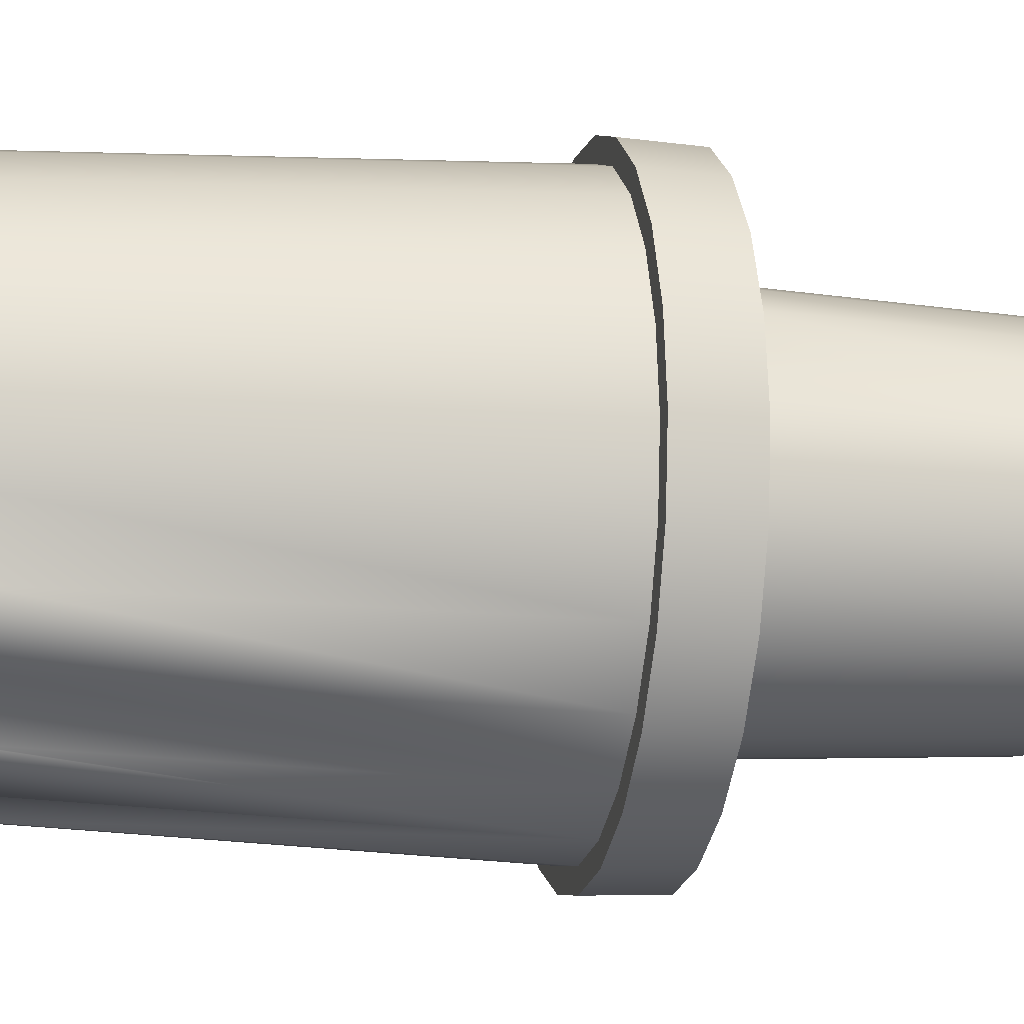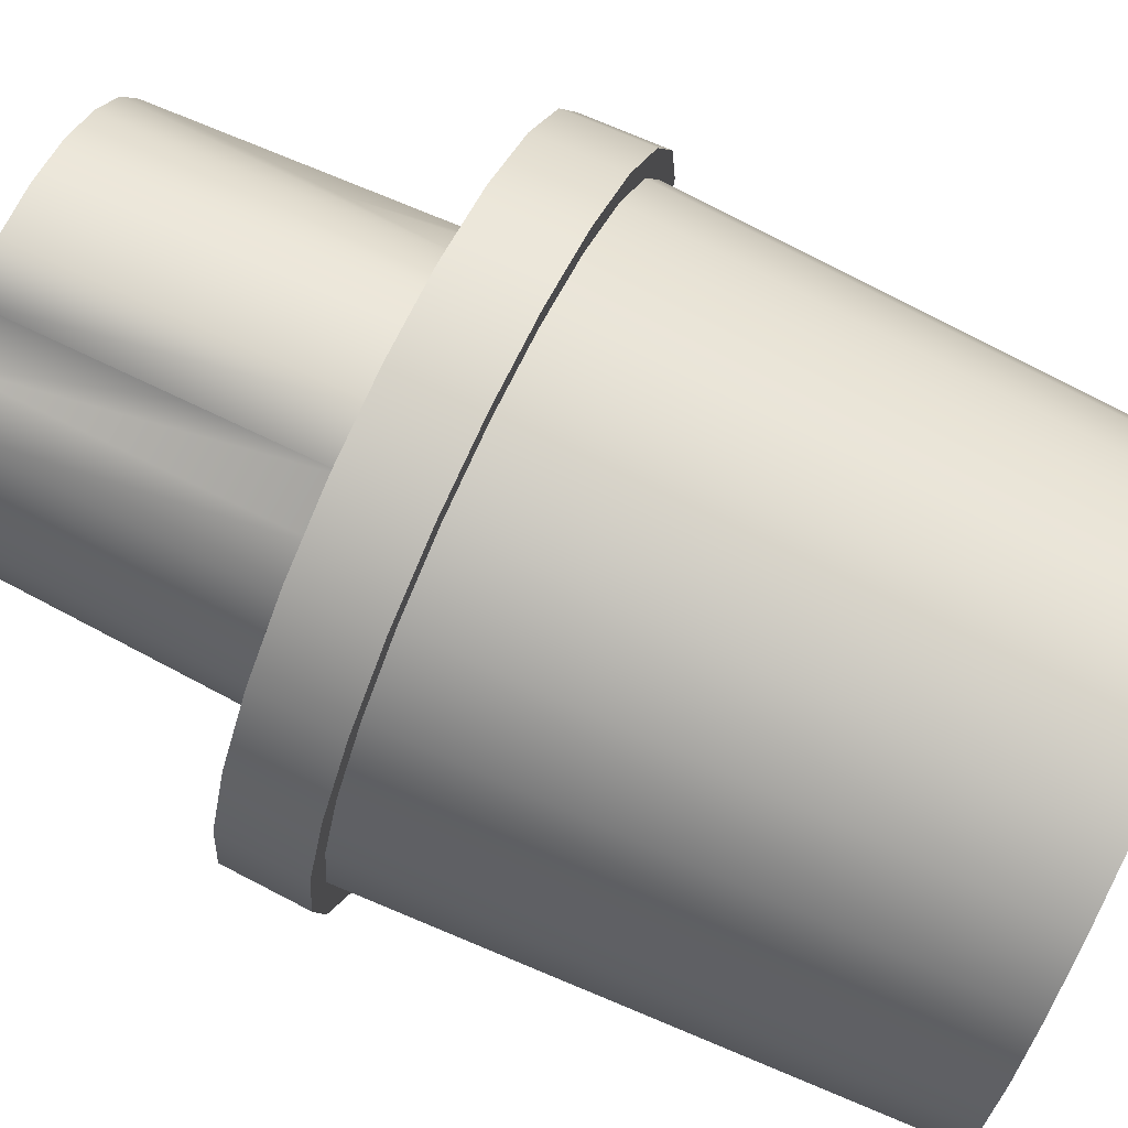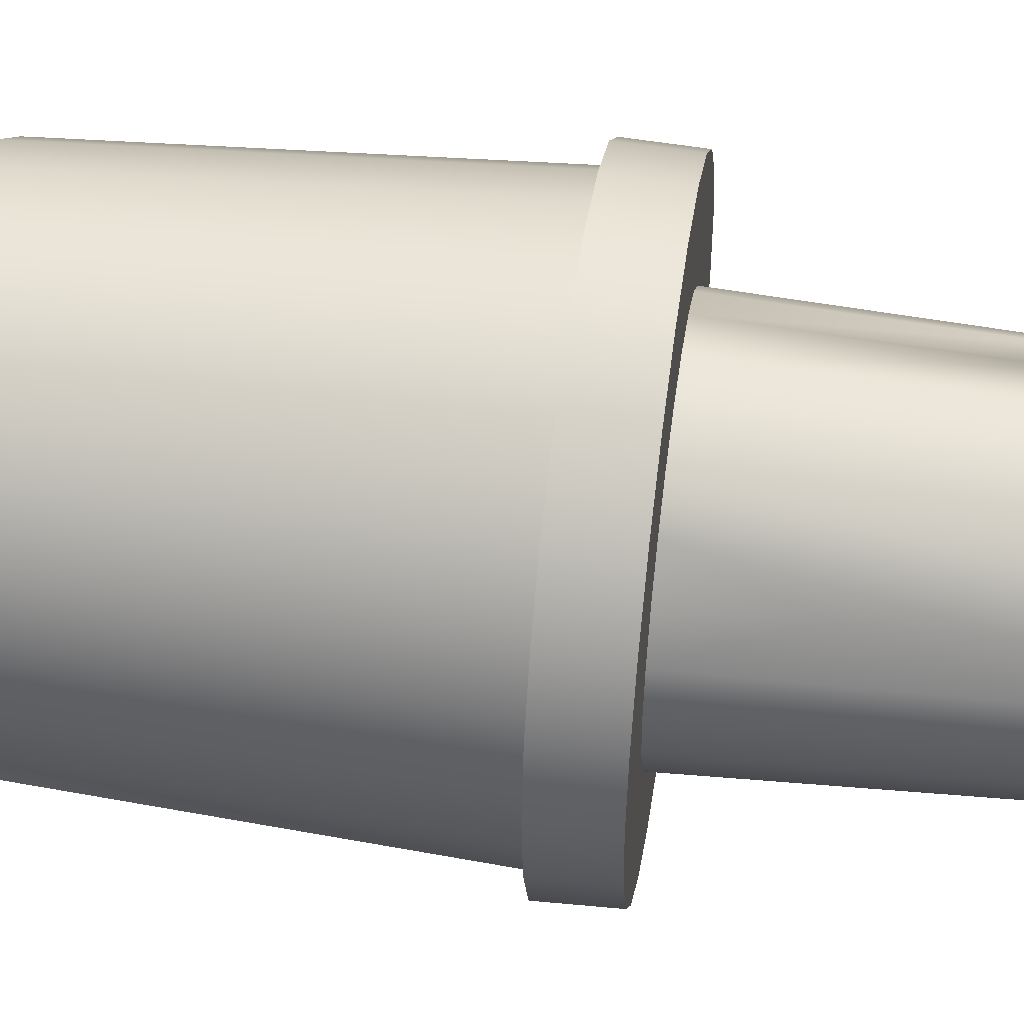
<metadata>
{"format":"obj","ext":"obj","renderer":"f3d","projection":"perspective","resolution":1024,"background":"white","views":[{"elev":-14.6,"azim":-101.0,"up":"+Z"},{"elev":75.5,"azim":115.3,"up":"+Z"},{"elev":47.2,"azim":-81.5,"up":"+Z"}]}
</metadata>
<code>
o mesh2/mesh2-geometry#mesh2-geometry
v -0.02592 0.7713 0.07192
v 0.004499 0.7713 0.07192
v -0.01071 0.7713 0.07392
v -0.0401 0.7713 0.06605
v -0.01071 0.8689 0.07804
v -0.02699 0.8689 0.07589
v 0.01867 0.7713 0.06605
v 0.005564 0.8689 0.07589
v -0.04215 0.8689 0.06961
v 0.03085 0.7713 0.05671
v 0.004545 0.8264 0.07189
v -0.01071 0.884 0.07804
v 0.05849 0.8689 0.08435
v -0.02699 0.884 0.07589
v -0.07991 0.8689 0.08435
v -0.04215 0.884 0.06961
v -0.09546 0.8689 0.06408
v -0.05227 0.7713 0.05671
v 0.02073 0.8689 0.06961
v 0.005564 0.884 0.07589
v 0.07404 0.8689 0.06408
v -0.05518 0.884 0.05962
v -0.05518 0.8689 0.05962
v -0.06161 0.7713 0.04454
v 0.03375 0.8689 0.05962
v 0.0129 0.8933 0.1033
v -0.03432 0.8933 0.1033
v 0.05908 0.8933 0.08494
v -0.05964 0.8689 0.0999
v -0.05633 0.8933 0.09416
v -0.09619 0.8933 0.0645
v -0.07522 0.8933 0.07966
v -0.1052 0.8689 0.04048
v 0.04018 0.7713 0.04454
v 0.04375 0.8689 0.04659
v 0.02073 0.884 0.06961
v -0.01071 0.8933 0.1064
v 0.0349 0.8933 0.09416
v 0.07477 0.8933 0.0645
v 0.03864 0.8933 0.1006
v 0.03822 0.8689 0.0999
v -0.06006 0.8933 0.1006
v -0.0805 0.8933 0.08494
v -0.106 0.8933 0.0407
v -0.06517 0.8689 0.04659
v -0.08972 0.8933 0.06077
v -0.06162 0.828 0.04452
v -0.06748 0.7713 0.03036
v 0.04375 0.884 0.04659
v 0.08382 0.8689 0.04048
v 0.03375 0.884 0.05962
v 0.011 1.049 0.09617
v 0.03123 1.049 0.08779
v -0.03242 1.049 0.09617
v -0.05265 1.049 0.08779
v 0.0538 0.8933 0.07966
v -0.03604 0.8689 0.1097
v -0.03626 0.8933 0.1105
v -0.07002 1.049 0.07446
v -0.06517 0.884 0.04659
v -0.07145 0.8689 0.03143
v -0.1094 0.8933 0.01515
v 0.04606 0.7713 0.03036
v 0.05003 0.8689 0.03143
v 0.05003 0.884 0.03143
v 0.01483 0.8933 0.1105
v -0.01071 1.049 0.09903
v 0.0486 1.049 0.07446
v 0.0683 0.8933 0.06077
v 0.08463 0.8933 0.0407
v 0.01462 0.8689 0.1097
v -0.09884 0.8933 0.03876
v -0.08335 1.049 0.05709
v -0.1086 0.8689 0.01515
v -0.06948 0.7713 0.01515
v 0.07741 0.8933 0.03876
v 0.08715 0.8689 0.01515
v 0.06193 1.049 0.05709
v -0.01071 0.8689 0.113
v -0.01071 0.8933 0.1139
v -0.07145 0.884 0.03143
v -0.0736 0.8689 0.01515
v -0.106 0.8933 -0.01039
v -0.1019 0.8933 0.01515
v 0.04806 0.7713 0.01515
v 0.05217 0.8689 0.01515
v 0.05217 0.884 0.01515
v 0.08052 0.8933 0.01515
v 0.07031 1.049 0.03686
v 0.08799 0.8933 0.01515
v -0.09173 1.049 0.03686
v -0.07145 0.8689 -0.001124
v -0.1052 0.8689 -0.01018
v 0.04606 0.7713 -5.9e-05
v 0.07316 1.049 0.01515
v 0.05003 0.8689 -0.001124
v 0.08382 0.8689 -0.01018
v -0.02632 1.049 0.0415
v -0.0736 0.884 0.01515
v -0.008466 1.049 0.04241
v -0.06748 0.7713 -5.9e-05
v -0.09619 0.8933 -0.0342
v -0.09884 0.8933 -0.008461
v -0.09459 1.049 0.01515
v 0.05003 0.884 -0.001124
v 0.07741 0.8933 -0.008461
v 0.07031 1.049 -0.006557
v 0.08463 0.8933 -0.01039
v -0.04346 1.049 0.03644
v 0.009101 1.049 0.03911
v -0.07145 0.884 -0.001124
v -0.06161 0.7713 -0.01423
v -0.06517 0.8689 -0.01629
v -0.09546 0.8689 -0.03378
v -0.08972 0.8933 -0.03046
v 0.04375 0.8689 -0.01629
v 0.02541 1.049 0.03178
v 0.05072 1.049 0.006898
v 0.04375 0.884 -0.01629
v 0.07404 0.8689 -0.03378
v -0.02632 1.048 0.0415
v -0.03242 1.049 -0.06587
v -0.01071 1.049 -0.06872
v -0.0805 0.8933 -0.05464
v -0.07522 0.8933 -0.04936
v -0.06517 0.884 -0.01629
v -0.09173 1.049 -0.006557
v -0.05894 1.049 0.02751
v 0.04018 0.7713 -0.01423
v 0.03954 1.049 0.02084
v 0.06193 1.048 -0.02679
v 0.0683 0.8933 -0.03046
v 0.05832 1.049 -0.009279
v 0.07477 0.8933 -0.0342
v -0.008466 1.048 0.04241
v -0.03242 1.048 -0.06587
v -0.05265 1.049 -0.05749
v 0.009101 1.048 0.03911
v 0.011 1.049 -0.06587
v -0.01071 1.048 -0.06872
v -0.05227 0.7713 -0.02641
v -0.05518 0.8689 -0.02931
v -0.07991 0.8689 -0.05405
v -0.05518 0.884 -0.02931
v -0.08335 1.048 -0.02679
v -0.08161 1.049 0.000191
v -0.05894 1.047 0.02751
v -0.0719 1.049 0.0152
v 0.03375 0.8689 -0.02931
v 0.03375 0.884 -0.02931
v 0.03123 1.049 -0.05749
v 0.06193 1.049 -0.02679
v 0.05072 1.048 0.006898
v 0.05849 0.8689 -0.05405
v -0.03432 0.8933 -0.07297
v -0.05265 1.047 -0.05749
v 0.02541 1.048 0.03178
v 0.011 1.048 -0.06587
v -0.01071 0.8933 -0.07608
v -0.04215 0.8689 -0.03931
v -0.06006 0.8933 -0.07033
v -0.05633 0.8933 -0.06386
v -0.04215 0.884 -0.03931
v -0.07002 1.047 -0.04416
v -0.08754 1.049 -0.01667
v -0.04346 1.047 0.03644
v -0.07002 1.049 -0.04416
v 0.03085 0.7713 -0.02641
v 0.0486 1.049 -0.04416
v 0.03123 1.048 -0.05749
v 0.0486 1.048 -0.04416
v 0.0538 0.8933 -0.04936
v 0.03954 1.048 0.02084
v 0.02073 0.8689 -0.03931
v 0.05908 0.8933 -0.05464
v -0.02699 0.8689 -0.04559
v -0.05964 0.8689 -0.0696
v -0.08335 1.049 -0.02679
v -0.08754 1.048 -0.01667
v -0.0719 1.048 0.0152
v -0.08161 1.048 0.000191
v -0.0401 0.7713 -0.03574
v 0.0349 0.8933 -0.06386
v 0.03864 0.8933 -0.07033
v 0.005564 0.8689 -0.04559
v 0.0129 0.8933 -0.07297
v -0.01071 0.884 -0.04773
v -0.03626 0.8933 -0.08019
v -0.02699 0.884 -0.04559
v -0.01071 0.8689 -0.04773
v 0.03822 0.8689 -0.0696
v 0.01867 0.7713 -0.03574
v 0.02073 0.884 -0.03931
v 0.01483 0.8933 -0.08019
v -0.02592 0.7713 -0.04162
v -0.03604 0.8689 -0.07938
v 0.005564 0.884 -0.04559
v 0.004499 0.7713 -0.04162
v -0.01071 0.8933 -0.08355
v -0.01071 0.7713 -0.04362
v 0.01462 0.8689 -0.07938
v -0.01071 0.8689 -0.08271
f 1 2 3
f 2 1 4
f 3 2 1
f 4 1 2
f 3 5 2
f 1 6 3
f 1 4 6
f 2 4 7
f 7 4 2
f 8 2 5
f 5 3 6
f 9 6 4
f 7 4 10
f 10 4 7
f 11 7 2
f 11 2 8
f 8 12 5
f 5 12 8
f 13 8 5
f 5 8 13
f 5 14 6
f 6 14 5
f 15 5 6
f 6 5 15
f 6 16 9
f 9 16 6
f 17 6 9
f 9 6 17
f 4 18 9
f 10 4 18
f 18 4 10
f 7 19 10
f 8 7 11
f 12 8 20
f 20 8 12
f 14 5 12
f 12 5 14
f 8 13 21
f 21 13 8
f 15 13 5
f 5 13 15
f 16 6 14
f 14 6 16
f 15 6 17
f 17 6 15
f 22 9 16
f 16 9 22
f 17 9 23
f 23 9 17
f 23 9 18
f 10 18 24
f 24 18 10
f 25 10 19
f 19 7 8
f 19 20 8
f 8 20 19
f 26 12 20
f 20 12 26
f 12 27 14
f 14 27 12
f 28 21 13
f 8 21 19
f 19 21 8
f 29 13 15
f 15 13 29
f 14 30 16
f 16 30 14
f 31 15 17
f 9 22 23
f 23 22 9
f 16 32 22
f 22 32 16
f 17 23 33
f 33 23 17
f 18 24 23
f 10 24 34
f 34 24 10
f 25 35 10
f 25 36 19
f 19 36 25
f 19 21 25
f 25 21 19
f 20 19 36
f 36 19 20
f 12 26 37
f 37 26 12
f 20 38 26
f 26 38 20
f 27 12 37
f 37 12 27
f 30 14 27
f 27 14 30
f 21 28 39
f 13 40 28
f 29 41 13
f 13 41 29
f 15 42 29
f 32 16 30
f 30 16 32
f 15 31 43
f 17 44 31
f 22 45 23
f 23 45 22
f 46 22 32
f 32 22 46
f 33 23 45
f 45 23 33
f 44 17 33
f 24 47 23
f 34 24 48
f 48 24 34
f 34 10 35
f 49 25 35
f 35 25 49
f 25 50 35
f 35 50 25
f 36 25 51
f 51 25 36
f 25 21 50
f 50 21 25
f 38 20 36
f 36 20 38
f 40 37 26
f 26 37 52
f 40 26 38
f 38 26 53
f 37 42 27
f 27 54 37
f 27 42 30
f 30 55 27
f 28 56 39
f 39 50 21
f 40 13 41
f 40 38 28
f 57 41 29
f 29 41 57
f 42 15 43
f 58 29 42
f 30 43 32
f 32 59 30
f 32 43 31
f 46 31 44
f 45 22 60
f 60 22 45
f 23 47 45
f 22 46 60
f 60 46 22
f 32 31 46
f 32 46 59
f 33 45 61
f 61 45 33
f 33 62 44
f 24 48 47
f 34 48 63
f 63 48 34
f 35 64 34
f 25 49 51
f 51 49 25
f 35 65 49
f 49 65 35
f 35 50 64
f 64 50 35
f 56 36 51
f 51 36 56
f 36 56 38
f 38 56 36
f 37 40 66
f 67 52 37
f 52 53 26
f 53 68 38
f 66 42 37
f 67 37 54
f 54 27 55
f 30 42 43
f 55 30 59
f 28 38 56
f 39 56 69
f 50 39 70
f 41 66 40
f 57 71 41
f 41 71 57
f 29 58 57
f 66 58 42
f 46 44 72
f 60 61 45
f 45 61 60
f 45 47 61
f 72 60 46
f 46 60 72
f 73 59 46
f 33 61 74
f 74 61 33
f 62 33 74
f 72 44 62
f 47 48 61
f 63 48 75
f 75 48 63
f 63 34 64
f 65 35 64
f 64 35 65
f 69 51 49
f 49 51 69
f 76 49 65
f 65 49 76
f 64 50 77
f 77 50 64
f 51 69 56
f 56 69 51
f 56 38 68
f 67 54 52
f 53 52 54
f 68 53 55
f 55 53 54
f 59 68 55
f 69 56 78
f 39 69 70
f 70 77 50
f 66 41 71
f 71 57 79
f 79 57 71
f 80 57 58
f 58 66 80
f 46 72 73
f 61 60 81
f 81 60 61
f 60 72 81
f 81 72 60
f 73 78 59
f 74 61 82
f 82 61 74
f 74 83 62
f 72 62 84
f 48 75 61
f 63 75 85
f 85 75 63
f 64 86 63
f 64 87 65
f 65 87 64
f 49 76 69
f 69 76 49
f 65 88 76
f 76 88 65
f 64 77 86
f 86 77 64
f 68 78 56
f 78 68 59
f 78 89 69
f 70 69 76
f 77 70 90
f 71 80 66
f 57 80 79
f 80 71 79
f 91 73 72
f 81 82 61
f 61 82 81
f 84 81 72
f 72 81 84
f 89 78 73
f 82 61 75
f 74 82 92
f 92 82 74
f 83 74 93
f 84 62 83
f 72 84 91
f 85 75 94
f 94 75 85
f 85 63 86
f 87 64 86
f 86 64 87
f 88 65 87
f 87 65 88
f 76 69 89
f 90 76 88
f 88 76 95
f 86 77 96
f 96 77 86
f 70 76 90
f 90 97 77
f 91 98 73
f 82 81 99
f 99 81 82
f 81 84 99
f 99 84 81
f 100 89 73
f 75 101 82
f 99 92 82
f 82 92 99
f 92 82 101
f 74 92 93
f 93 92 74
f 93 102 83
f 84 83 103
f 104 91 84
f 94 75 101
f 101 75 94
f 94 85 96
f 86 96 85
f 86 105 87
f 87 105 86
f 105 88 87
f 87 88 105
f 89 95 76
f 90 88 106
f 95 107 88
f 96 77 97
f 97 77 96
f 105 86 96
f 96 86 105
f 97 90 108
f 100 73 98
f 109 98 91
f 103 99 84
f 84 99 103
f 110 89 100
f 92 99 111
f 111 99 92
f 101 112 92
f 93 92 113
f 113 92 93
f 102 93 114
f 115 83 102
f 103 83 115
f 84 103 104
f 104 109 91
f 94 101 112
f 112 101 94
f 96 116 94
f 88 105 106
f 106 105 88
f 95 89 117
f 106 88 107
f 90 106 108
f 107 95 118
f 96 97 116
f 116 97 96
f 96 119 105
f 105 119 96
f 108 120 97
f 98 121 100
f 98 109 122
f 99 103 111
f 111 103 99
f 117 89 110
f 100 123 110
f 111 113 92
f 92 113 111
f 113 92 112
f 93 113 114
f 114 113 93
f 114 124 102
f 115 102 125
f 126 103 115
f 115 103 126
f 103 115 127
f 127 104 103
f 128 109 104
f 94 112 129
f 129 112 94
f 129 94 116
f 119 96 116
f 116 96 119
f 119 106 105
f 105 106 119
f 130 95 117
f 107 131 106
f 108 106 132
f 118 95 130
f 133 107 118
f 116 97 120
f 120 97 116
f 120 108 134
f 135 100 121
f 121 98 136
f 137 122 109
f 122 136 98
f 103 126 111
f 111 126 103
f 110 138 117
f 139 110 123
f 123 100 140
f 113 111 126
f 126 111 113
f 112 141 113
f 114 113 142
f 142 113 114
f 124 114 143
f 125 102 124
f 144 115 125
f 125 115 144
f 115 125 145
f 115 144 126
f 126 144 115
f 145 127 115
f 127 146 104
f 128 147 109
f 148 128 104
f 129 112 141
f 141 112 129
f 116 149 129
f 116 150 119
f 119 150 116
f 106 119 132
f 132 119 106
f 117 151 130
f 132 106 131
f 152 131 107
f 108 132 134
f 118 130 153
f 152 107 133
f 133 118 152
f 116 120 149
f 149 120 116
f 134 154 120
f 135 140 100
f 135 121 140
f 136 140 121
f 137 155 122
f 137 109 156
f 136 122 155
f 122 136 123
f 157 117 138
f 138 110 158
f 139 158 110
f 123 159 139
f 140 159 123
f 140 123 136
f 126 142 113
f 113 142 126
f 142 113 141
f 114 142 160
f 160 142 114
f 114 160 143
f 143 160 114
f 143 161 124
f 125 124 162
f 125 163 144
f 144 163 125
f 164 145 125
f 142 126 144
f 144 126 142
f 165 127 145
f 146 148 104
f 165 146 127
f 166 109 147
f 147 128 164
f 128 148 167
f 129 141 168
f 168 141 129
f 168 129 149
f 150 116 149
f 149 116 150
f 150 132 119
f 119 132 150
f 169 130 151
f 151 117 170
f 131 171 132
f 152 118 131
f 152 169 131
f 134 132 172
f 173 153 130
f 153 131 118
f 149 120 174
f 174 120 149
f 154 134 175
f 174 120 154
f 154 120 174
f 136 155 140
f 156 155 137
f 166 156 109
f 156 137 164
f 157 170 117
f 138 158 157
f 139 159 158
f 139 158 151
f 159 140 155
f 142 141 160
f 142 163 160
f 160 163 142
f 143 160 176
f 176 160 143
f 161 143 177
f 162 124 161
f 163 125 162
f 162 125 163
f 125 162 164
f 163 142 144
f 144 142 163
f 167 145 164
f 165 145 178
f 145 165 179
f 165 145 178
f 148 146 180
f 146 165 181
f 166 147 156
f 167 164 128
f 164 156 147
f 178 167 148
f 168 141 182
f 182 141 168
f 149 174 168
f 174 150 149
f 149 150 174
f 132 150 172
f 172 150 132
f 169 171 130
f 151 183 169
f 170 183 151
f 170 151 158
f 172 132 171
f 171 131 169
f 131 153 171
f 134 172 175
f 173 171 153
f 173 130 171
f 184 154 175
f 174 154 185
f 185 154 174
f 155 156 162
f 167 164 137
f 156 164 162
f 170 157 158
f 186 158 159
f 187 155 159
f 159 155 187
f 155 188 159
f 182 160 141
f 189 160 163
f 163 160 189
f 160 189 176
f 176 189 160
f 160 182 176
f 143 176 190
f 190 176 143
f 143 191 177
f 177 191 143
f 177 188 161
f 162 161 155
f 162 189 163
f 163 189 162
f 178 145 167
f 178 148 145
f 179 181 165
f 179 145 181
f 181 180 146
f 180 145 148
f 168 182 192
f 192 182 168
f 192 168 174
f 150 174 193
f 193 174 150
f 193 172 150
f 150 172 193
f 169 183 171
f 183 170 186
f 158 186 170
f 172 171 183
f 175 172 183
f 154 184 191
f 175 183 184
f 185 154 190
f 190 154 185
f 185 193 174
f 174 193 185
f 174 185 192
f 189 162 155
f 155 162 189
f 186 187 159
f 159 187 186
f 194 186 159
f 155 187 189
f 189 187 155
f 155 161 188
f 194 159 188
f 187 176 189
f 189 176 187
f 195 176 182
f 176 187 190
f 190 187 176
f 176 195 190
f 143 190 154
f 154 190 143
f 143 154 191
f 191 154 143
f 177 191 196
f 196 191 177
f 188 177 196
f 180 181 145
f 192 182 195
f 195 182 192
f 172 193 183
f 183 193 172
f 183 197 186
f 186 197 183
f 184 183 186
f 194 191 184
f 190 197 185
f 185 197 190
f 185 190 198
f 193 185 197
f 197 185 193
f 198 192 185
f 187 186 197
f 197 186 187
f 184 186 194
f 194 188 199
f 197 190 187
f 187 190 197
f 200 190 195
f 196 191 201
f 201 191 196
f 202 188 196
f 192 195 198
f 198 195 192
f 197 183 193
f 193 183 197
f 191 194 201
f 200 198 190
f 188 202 199
f 199 201 194
f 198 195 200
f 200 195 198
f 196 201 202
f 202 201 196
f 201 199 202
f 2 5 3
f 3 6 1
f 6 4 1
f 5 2 8
f 6 3 5
f 4 6 9
f 2 7 11
f 8 2 11
f 9 18 4
f 10 19 7
f 11 7 8
f 18 9 23
f 19 10 25
f 8 7 19
f 23 24 18
f 10 35 25
f 23 47 24
f 35 10 34
f 45 47 23
f 47 48 24
f 34 64 35
f 61 47 45
f 61 48 47
f 64 34 63
f 61 75 48
f 63 86 64
f 75 61 82
f 86 63 85
f 82 101 75
f 101 82 92
f 96 85 94
f 85 96 86
f 92 112 101
f 94 116 96
f 112 92 113
f 116 94 129
f 113 141 112
f 129 149 116
f 141 113 142
f 149 129 168
f 160 141 142
f 168 174 149
f 141 160 182
f 176 182 160
f 174 168 192
f 192 185 174
f 182 176 195
f 190 195 176
f 198 190 185
f 185 192 198
f 195 190 200
f 190 198 200
f 13 21 28
f 17 15 31
f 39 28 21
f 28 40 13
f 29 42 15
f 43 31 15
f 31 44 17
f 33 17 44
f 52 37 26
f 53 26 38
f 37 54 27
f 27 55 30
f 21 50 39
f 41 13 40
f 43 15 42
f 42 29 58
f 30 59 32
f 59 46 32
f 44 62 33
f 37 52 67
f 26 53 52
f 38 68 53
f 54 37 67
f 55 27 54
f 59 30 55
f 70 39 50
f 40 66 41
f 57 58 29
f 46 59 73
f 74 33 62
f 68 38 56
f 52 54 67
f 54 52 53
f 55 53 68
f 54 53 55
f 55 68 59
f 78 56 69
f 50 77 70
f 71 41 66
f 58 57 80
f 73 72 46
f 59 78 73
f 62 83 74
f 56 78 68
f 59 68 78
f 69 89 78
f 90 70 77
f 66 80 71
f 79 80 57
f 79 71 80
f 72 73 91
f 73 78 89
f 93 74 83
f 91 84 72
f 89 69 76
f 95 76 88
f 77 97 90
f 73 98 91
f 73 89 100
f 83 102 93
f 84 91 104
f 76 95 89
f 88 107 95
f 108 90 97
f 98 73 100
f 91 98 109
f 100 89 110
f 114 93 102
f 104 103 84
f 91 109 104
f 117 89 95
f 107 88 106
f 118 95 107
f 97 120 108
f 110 89 117
f 102 124 114
f 127 115 103
f 103 104 127
f 104 109 128
f 117 95 130
f 106 131 107
f 130 95 118
f 118 107 133
f 134 108 120
f 143 114 124
f 145 125 115
f 115 127 145
f 104 146 127
f 104 128 148
f 131 106 132
f 107 131 152
f 133 107 152
f 120 154 134
f 140 121 135
f 121 140 136
f 122 155 137
f 155 122 136
f 139 159 123
f 123 159 140
f 124 161 143
f 125 145 164
f 145 127 165
f 104 148 146
f 127 146 165
f 132 171 131
f 175 134 154
f 140 155 136
f 137 155 156
f 157 158 138
f 158 159 139
f 155 140 159
f 177 143 161
f 164 162 125
f 164 145 167
f 178 145 165
f 156 147 166
f 147 156 164
f 169 183 151
f 151 183 170
f 171 132 172
f 171 153 131
f 153 171 173
f 175 154 184
f 162 156 155
f 162 164 156
f 158 157 170
f 159 158 186
f 161 188 177
f 167 145 178
f 181 145 179
f 171 183 169
f 186 170 183
f 170 186 158
f 183 171 172
f 191 184 154
f 196 177 188
f 145 181 180
f 184 191 194
f 196 188 202
f 201 194 191
f 199 202 188
f 194 201 199
f 202 199 201
f 26 37 40
f 38 26 40
f 27 42 37
f 30 42 27
f 39 56 28
f 28 38 40
f 32 43 30
f 31 43 32
f 44 31 46
f 46 31 32
f 66 40 37
f 37 42 66
f 43 42 30
f 56 38 28
f 69 56 39
f 42 58 66
f 72 44 46
f 62 44 72
f 70 69 39
f 80 66 58
f 84 62 72
f 76 69 70
f 83 62 84
f 88 76 90
f 90 76 70
f 103 83 84
f 106 88 90
f 102 83 115
f 115 83 103
f 108 106 90
f 100 121 98
f 125 102 115
f 132 106 108
f 121 100 135
f 136 98 121
f 98 136 122
f 117 138 110
f 140 100 123
f 124 102 125
f 109 147 128
f 134 132 108
f 153 130 118
f 152 118 133
f 100 140 135
f 156 109 137
f 123 136 122
f 138 117 157
f 158 110 138
f 110 158 139
f 136 123 140
f 162 124 125
f 147 109 166
f 164 128 147
f 170 117 151
f 131 118 152
f 131 169 152
f 172 132 134
f 130 153 173
f 118 131 153
f 109 156 166
f 164 137 156
f 117 170 157
f 151 158 139
f 161 124 162
f 179 165 145
f 178 145 165
f 180 146 148
f 181 165 146
f 128 164 167
f 130 171 169
f 158 151 170
f 169 131 171
f 175 172 134
f 171 130 173
f 137 164 167
f 159 188 155
f 155 161 162
f 145 148 178
f 165 181 179
f 146 180 181
f 148 145 180
f 183 172 175
f 184 183 175
f 159 186 194
f 188 161 155
f 188 159 194
f 186 183 184
f 194 186 184
f 199 188 194
f 122 109 98
f 110 123 100
f 109 122 137
f 123 110 139
f 130 151 117
f 167 148 128
f 151 130 169
f 148 167 178

</code>
